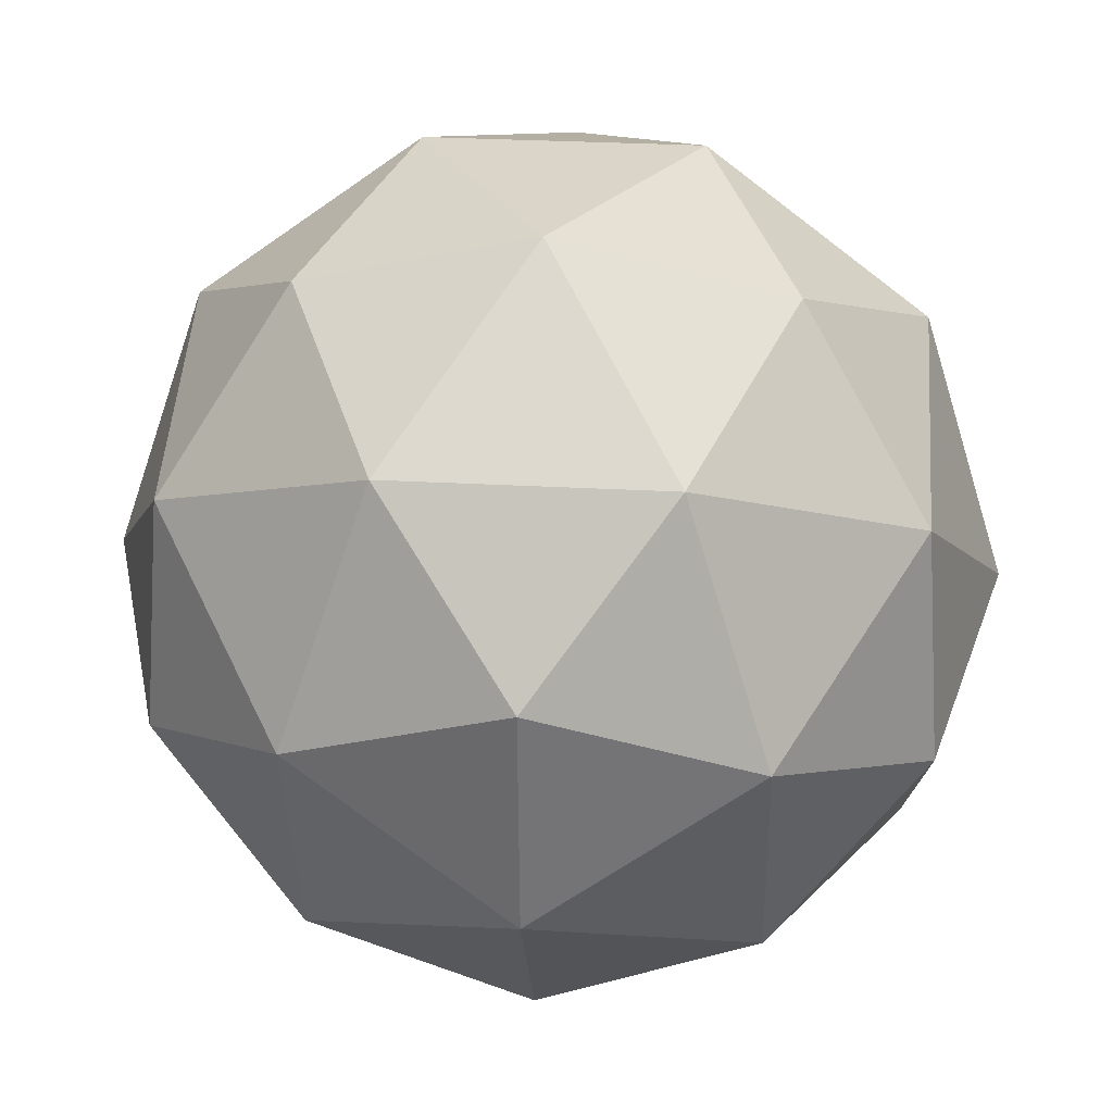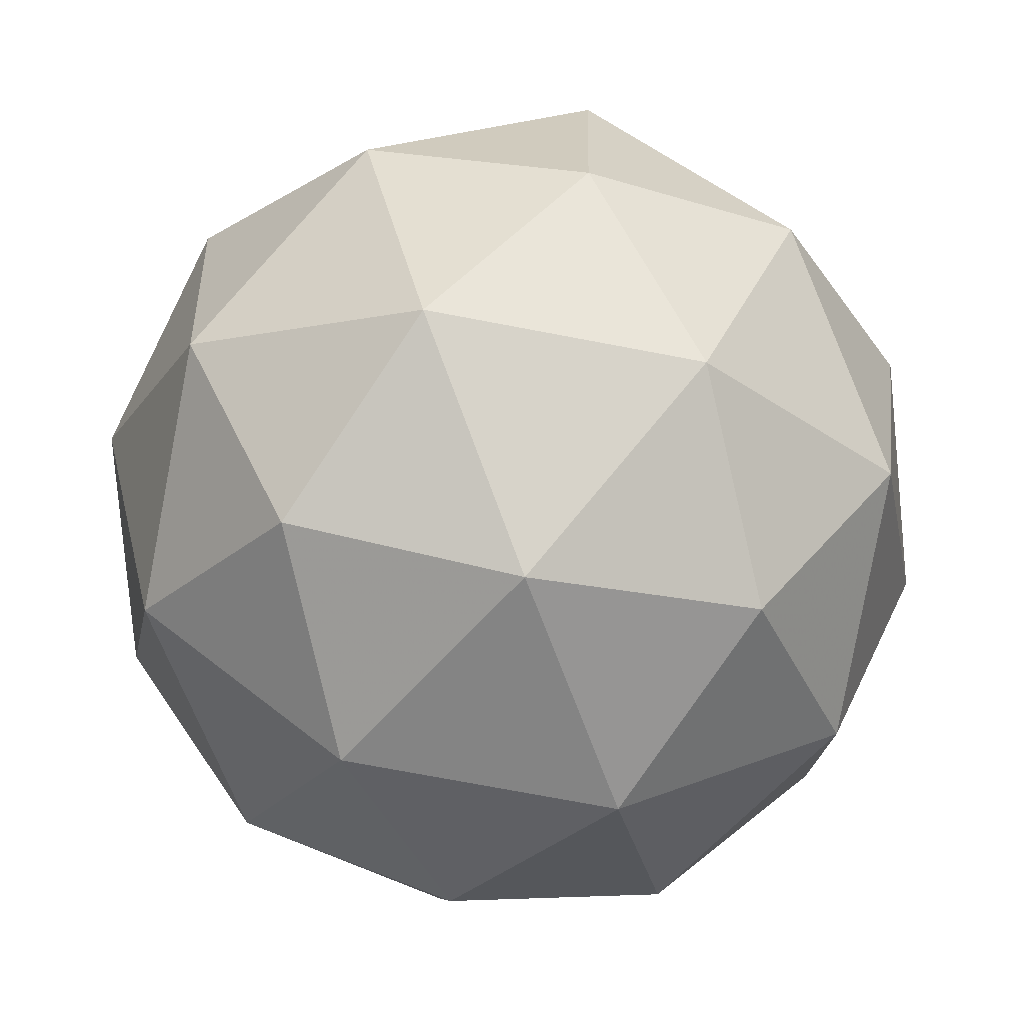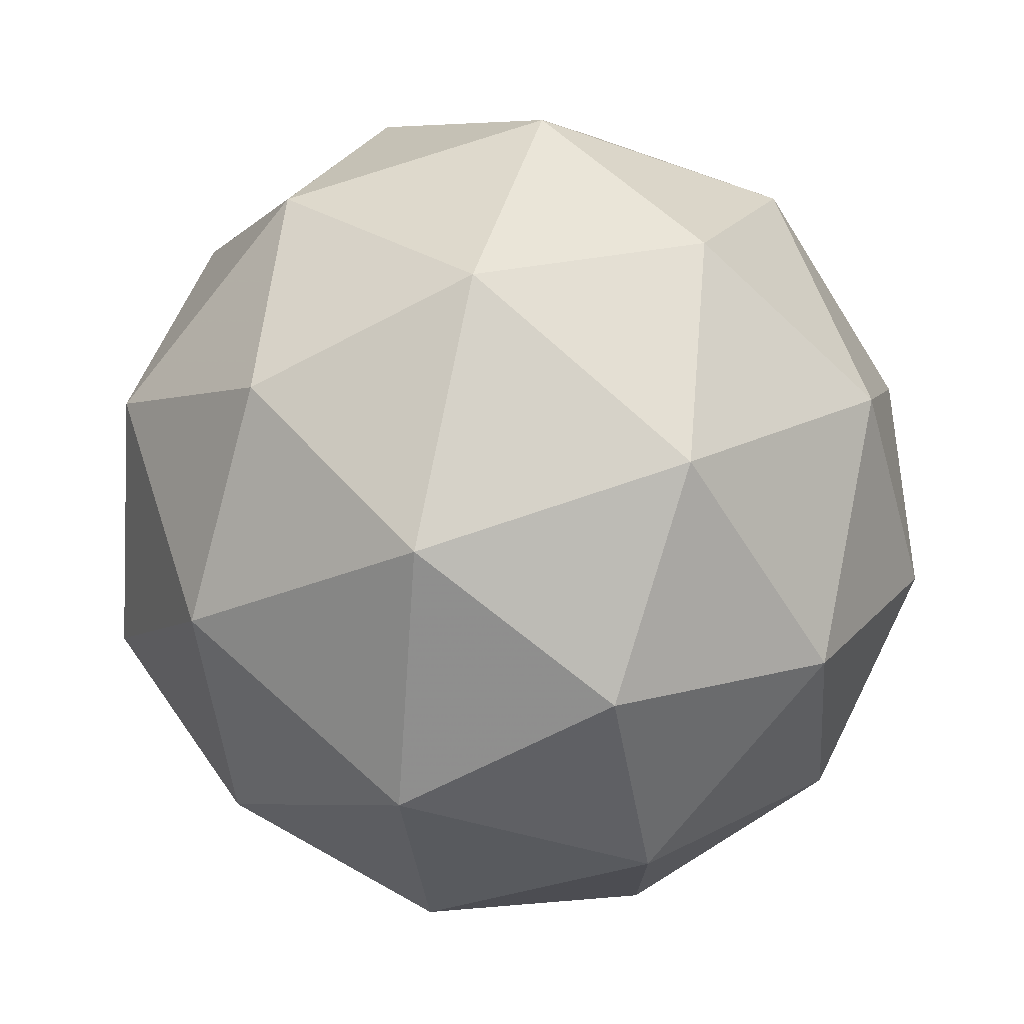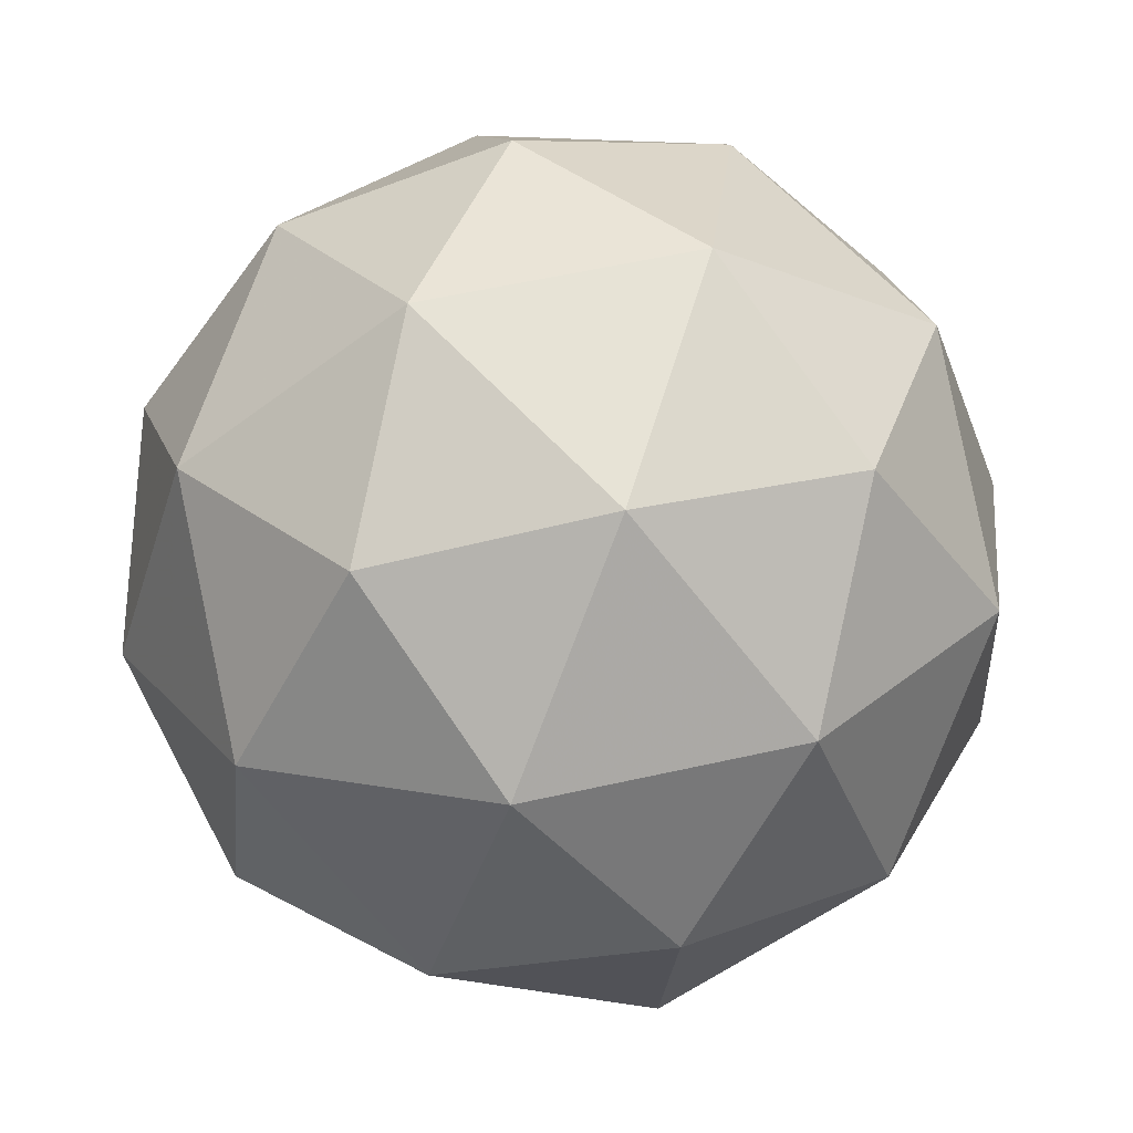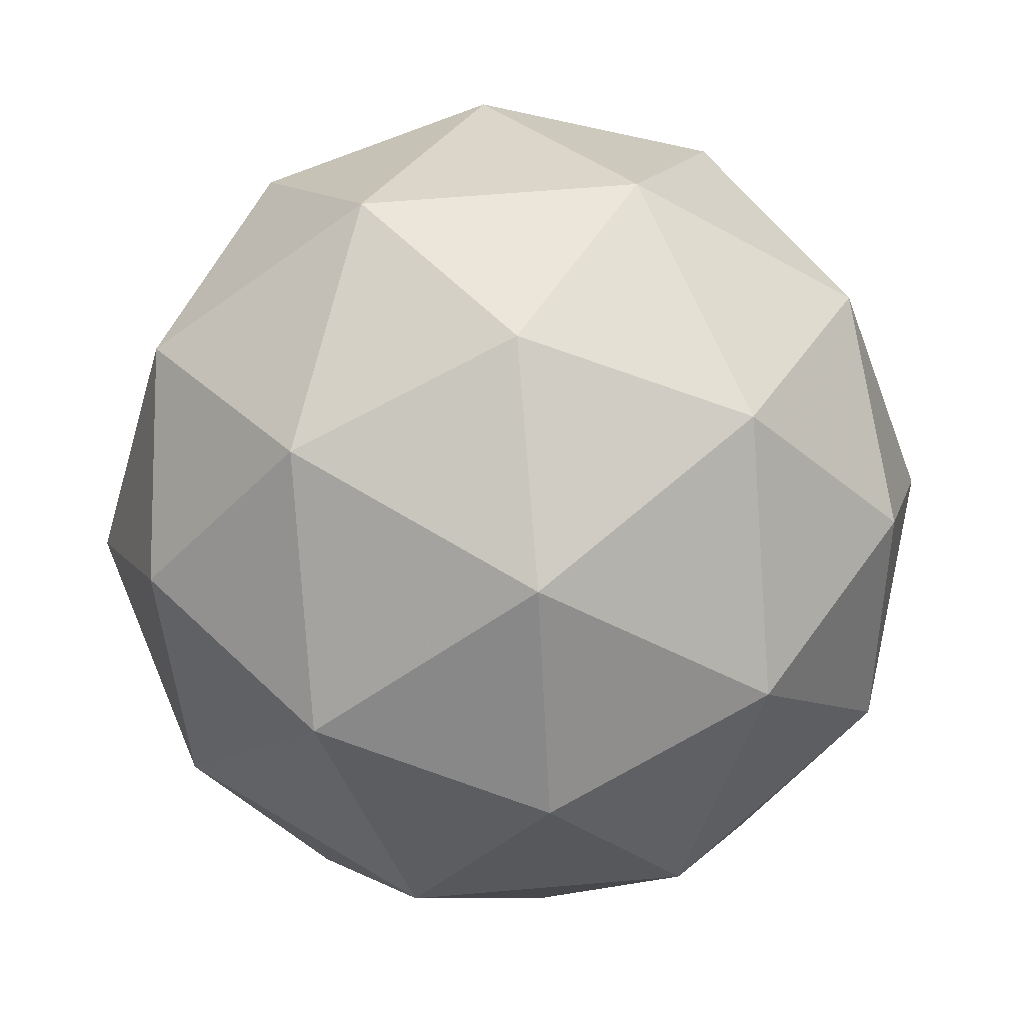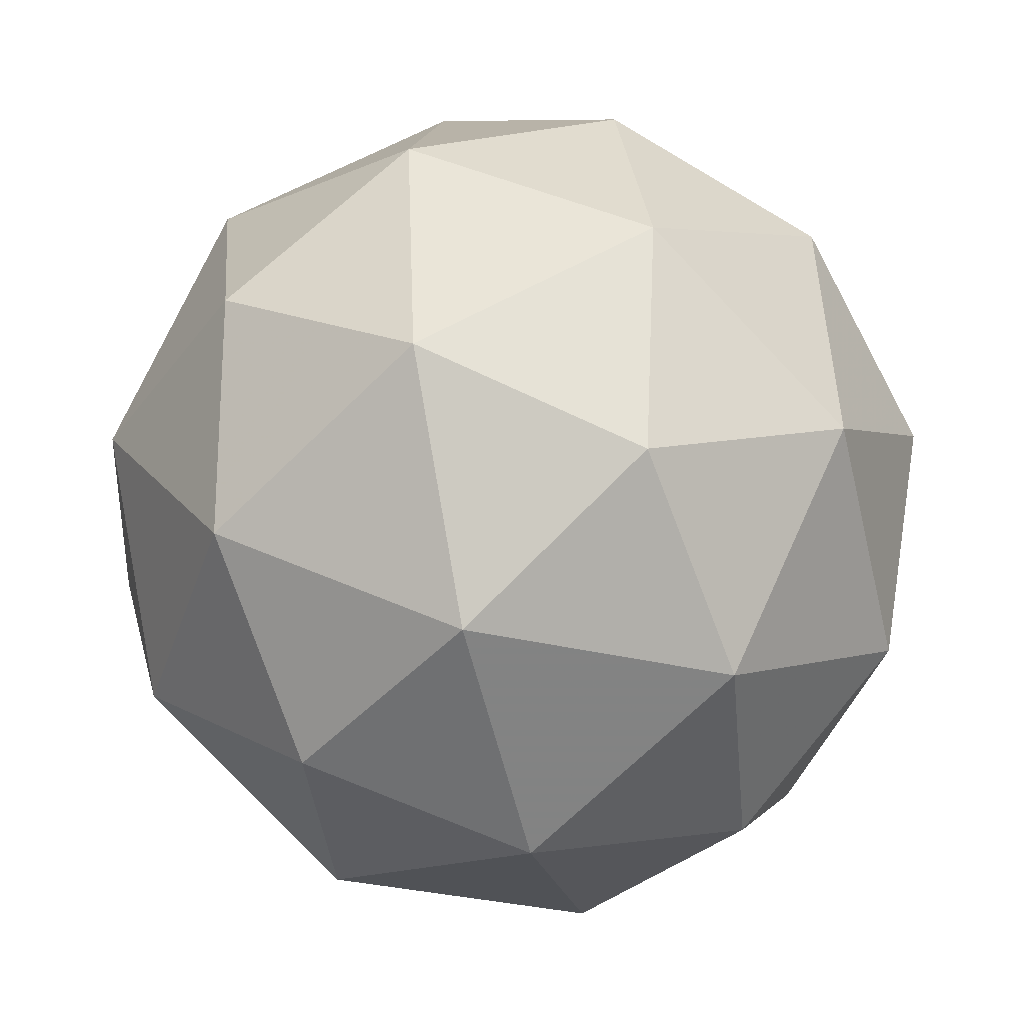
<metadata>
{"format":"obj","ext":"obj","renderer":"f3d","projection":"perspective","resolution":1024,"background":"white","views":[{"elev":31.9,"azim":15.1,"up":"+Z"},{"elev":25.7,"azim":-178.3,"up":"+Y"},{"elev":-30.7,"azim":105.4,"up":"+Z"},{"elev":11.0,"azim":-120.2,"up":"+Y"},{"elev":31.9,"azim":-53.8,"up":"+Z"},{"elev":49.4,"azim":-81.8,"up":"+Z"}]}
</metadata>
<code>
v 7.972 -3.41 -10.18
v 7.903 -3.411 -10.13
v 7.958 -3.475 -10.12
v 7.987 -3.489 -10.2
v 7.95 -3.433 -10.25
v 7.898 -3.385 -10.21
v 7.875 -3.49 -10.12
v 7.927 -3.538 -10.17
v 7.922 -3.513 -10.25
v 7.868 -3.449 -10.25
v 7.838 -3.435 -10.18
v 7.853 -3.514 -10.2
v 7.974 -3.439 -10.14
v 7.942 -3.402 -10.15
v 7.934 -3.44 -10.12
v 7.899 -3.387 -10.16
v 7.939 -3.387 -10.19
v 7.991 -3.447 -10.19
v 7.983 -3.485 -10.16
v 7.97 -3.415 -10.22
v 7.978 -3.461 -10.23
v 7.926 -3.4 -10.24
v 7.863 -3.416 -10.15
v 7.861 -3.401 -10.19
v 7.917 -3.486 -10.11
v 7.885 -3.449 -10.12
v 7.965 -3.523 -10.19
v 7.948 -3.515 -10.14
v 7.94 -3.475 -10.26
v 7.962 -3.507 -10.23
v 7.878 -3.409 -10.24
v 7.908 -3.437 -10.27
v 7.847 -3.463 -10.14
v 7.899 -3.524 -10.14
v 7.927 -3.537 -10.21
v 7.892 -3.484 -10.26
v 7.843 -3.438 -10.22
v 7.856 -3.509 -10.16
v 7.834 -3.477 -10.19
v 7.886 -3.537 -10.19
v 7.883 -3.522 -10.23
v 7.851 -3.485 -10.23
f 1 14 13
f 2 14 16
f 1 13 18
f 1 18 20
f 1 20 17
f 2 16 23
f 3 15 25
f 4 19 27
f 5 21 29
f 6 22 31
f 2 23 26
f 3 25 28
f 4 27 30
f 5 29 32
f 6 31 24
f 7 33 38
f 8 34 40
f 9 35 41
f 10 36 42
f 11 37 39
f 39 42 12
f 39 37 42
f 37 10 42
f 42 41 12
f 42 36 41
f 36 9 41
f 41 40 12
f 41 35 40
f 35 8 40
f 40 38 12
f 40 34 38
f 34 7 38
f 38 39 12
f 38 33 39
f 33 11 39
f 24 37 11
f 24 31 37
f 31 10 37
f 32 36 10
f 32 29 36
f 29 9 36
f 30 35 9
f 30 27 35
f 27 8 35
f 28 34 8
f 28 25 34
f 25 7 34
f 26 33 7
f 26 23 33
f 23 11 33
f 31 32 10
f 31 22 32
f 22 5 32
f 29 30 9
f 29 21 30
f 21 4 30
f 27 28 8
f 27 19 28
f 19 3 28
f 25 26 7
f 25 15 26
f 15 2 26
f 23 24 11
f 23 16 24
f 16 6 24
f 17 22 6
f 17 20 22
f 20 5 22
f 20 21 5
f 20 18 21
f 18 4 21
f 18 19 4
f 18 13 19
f 13 3 19
f 16 17 6
f 16 14 17
f 14 1 17
f 13 15 3
f 13 14 15
f 14 2 15

</code>
